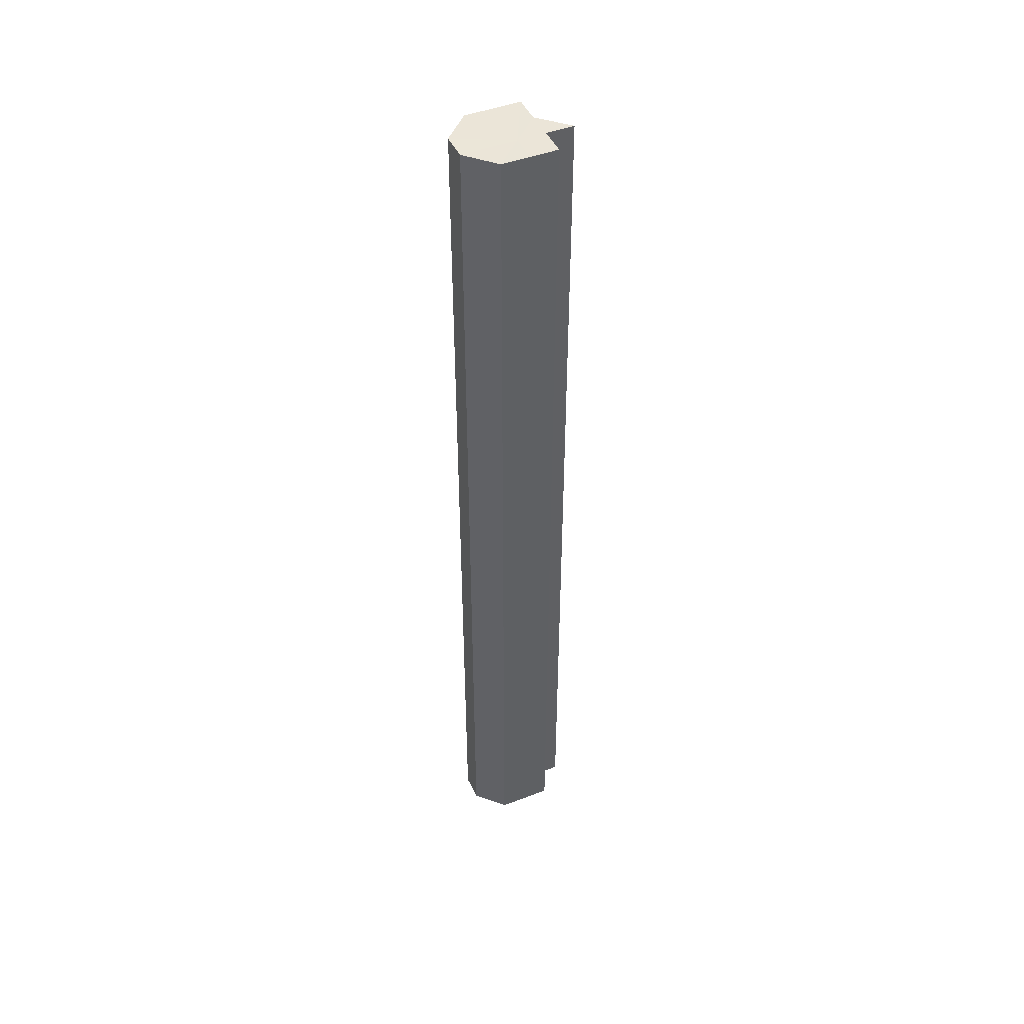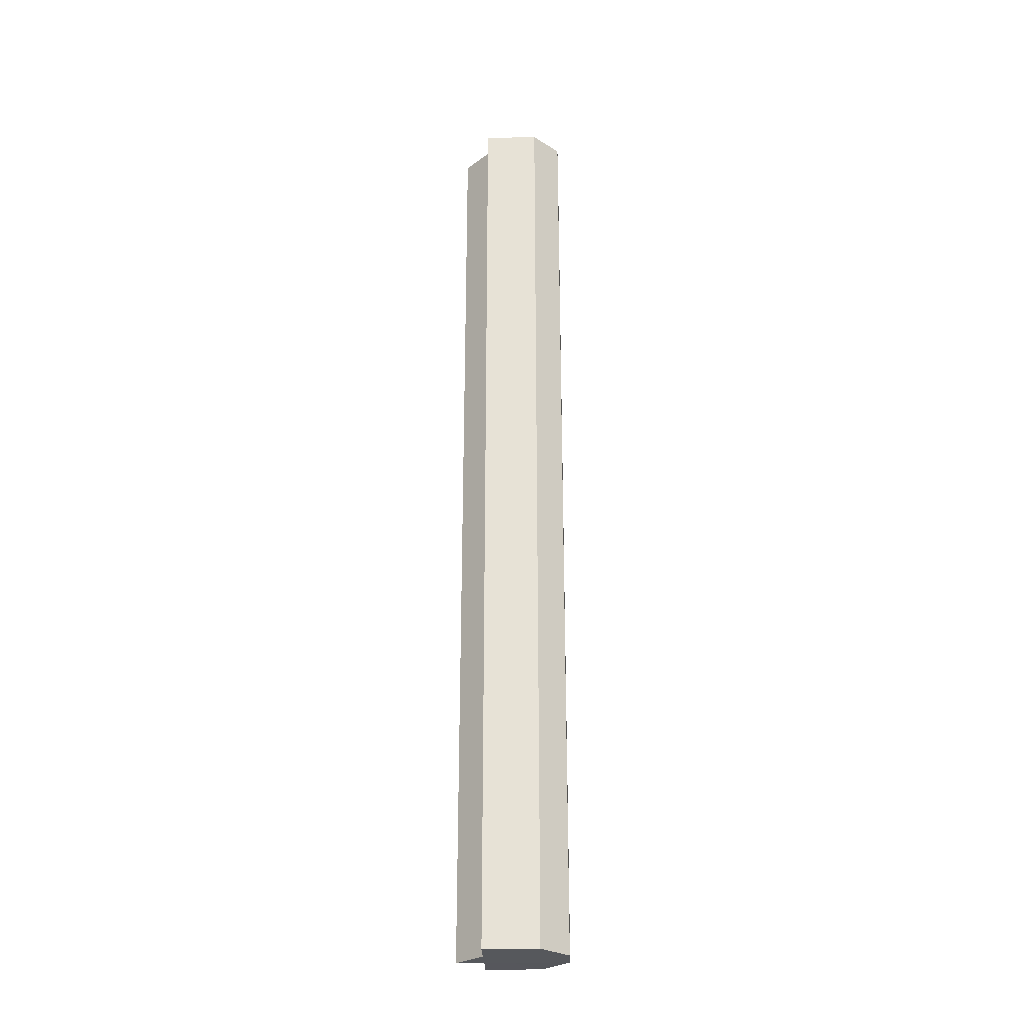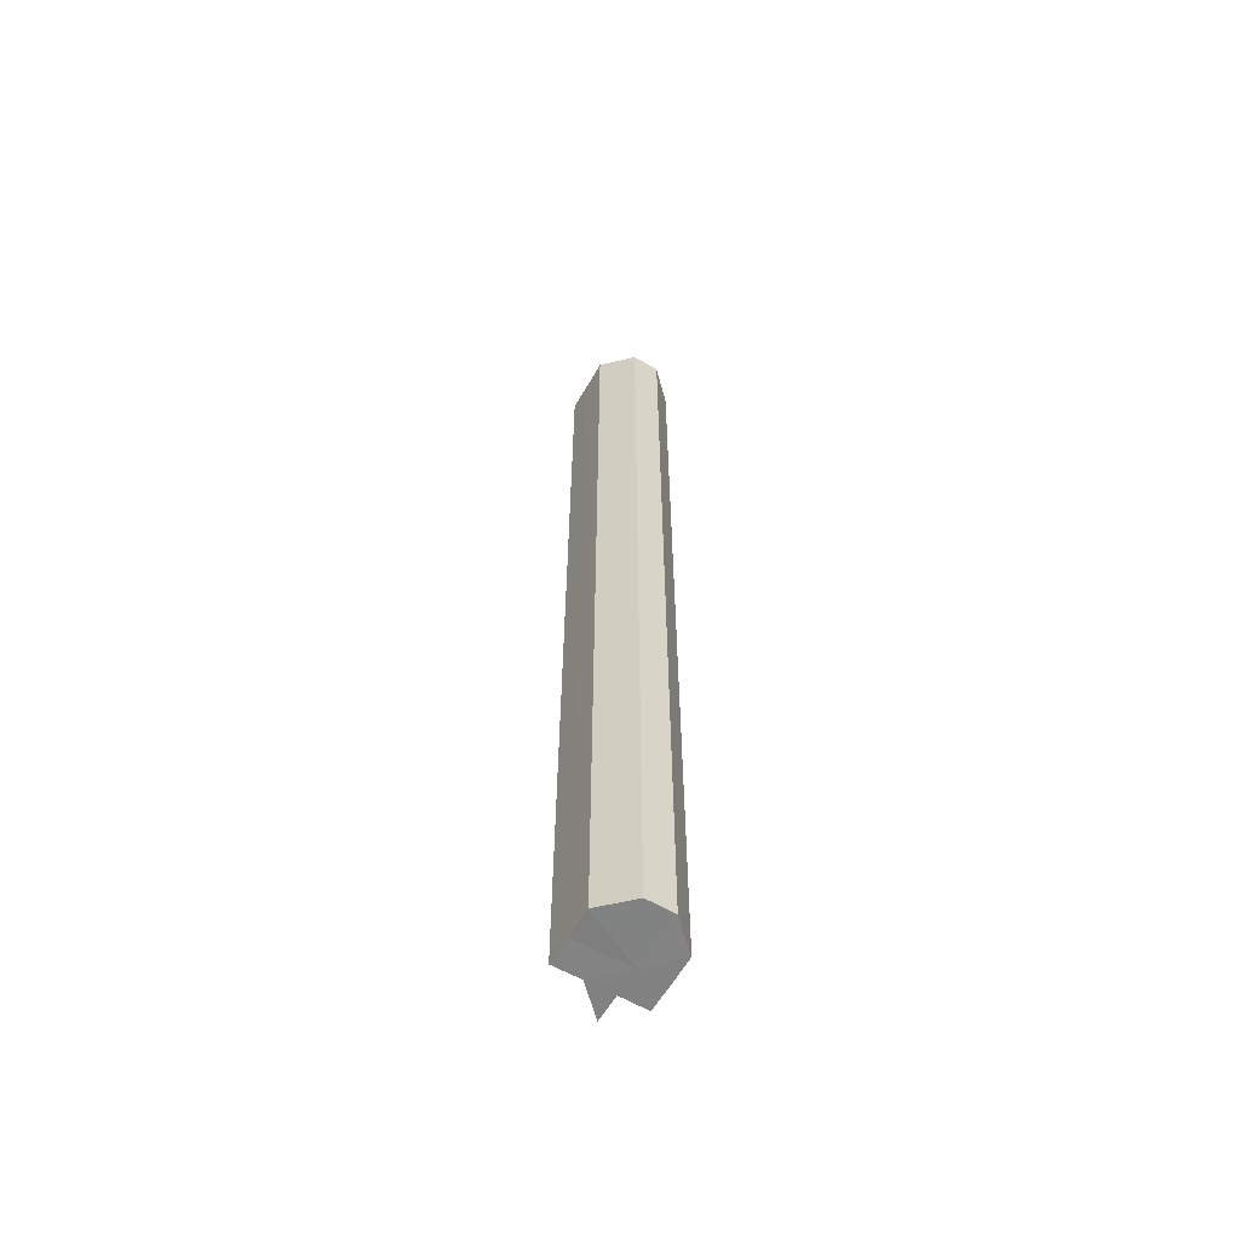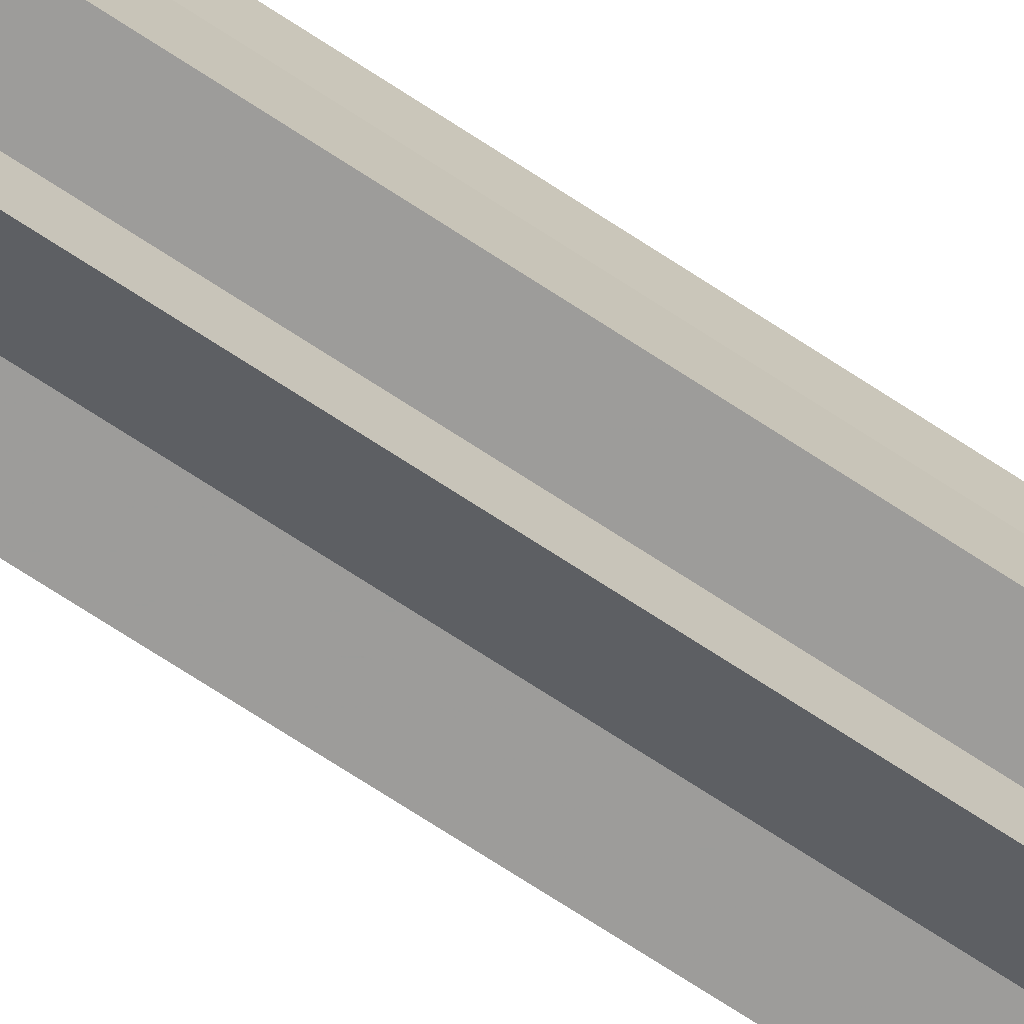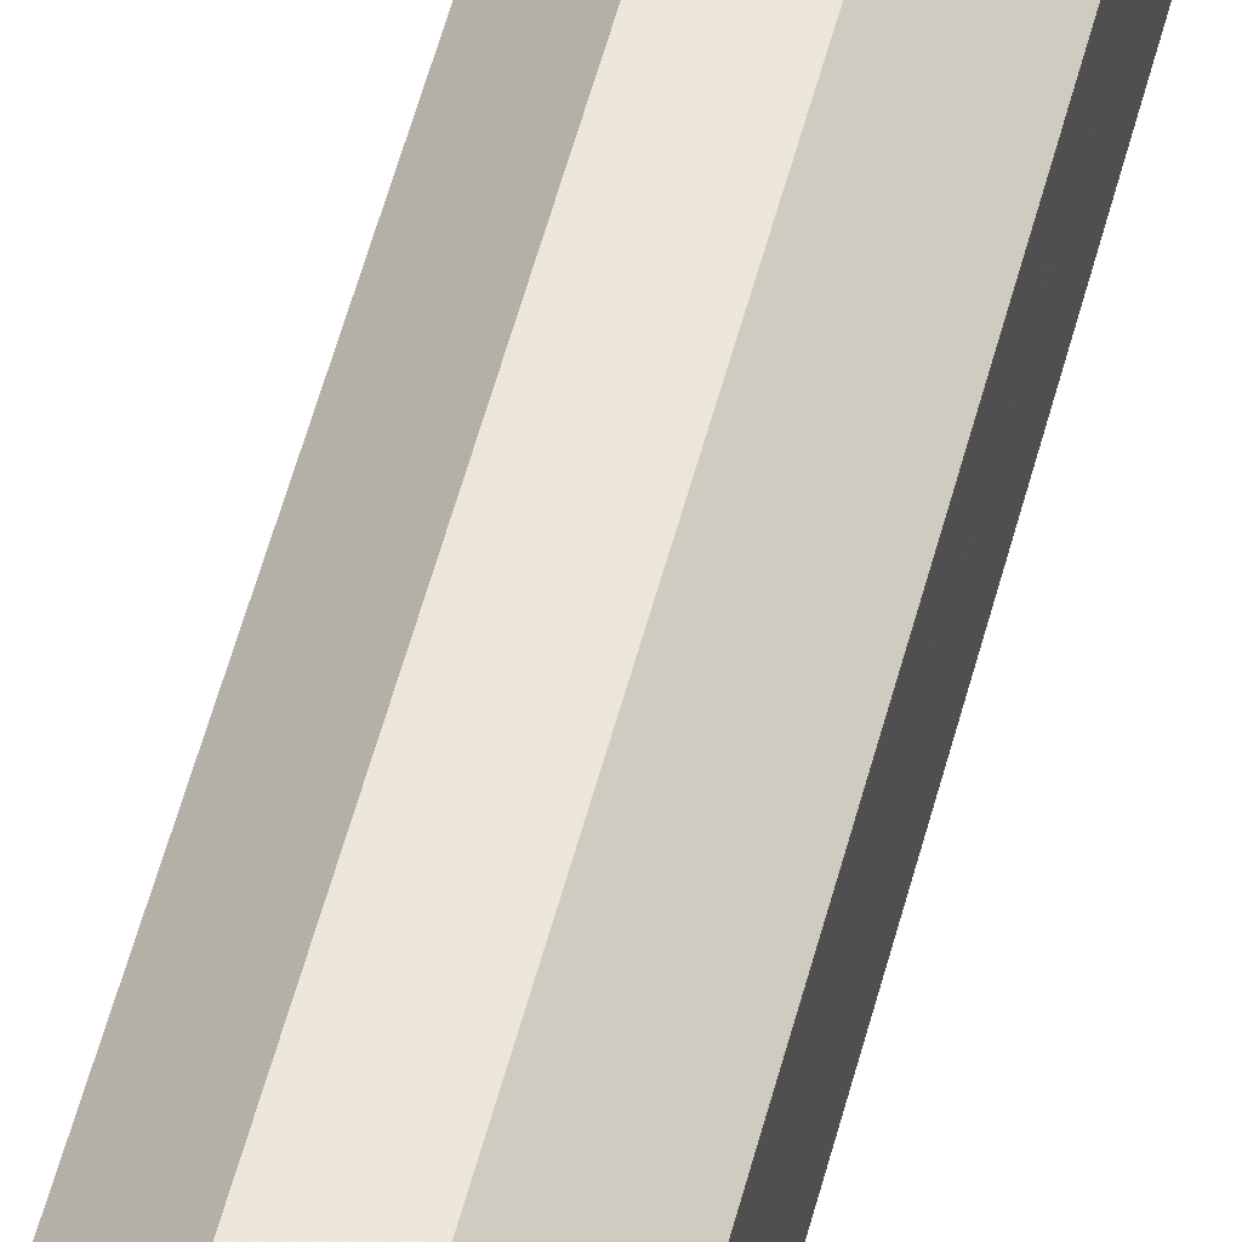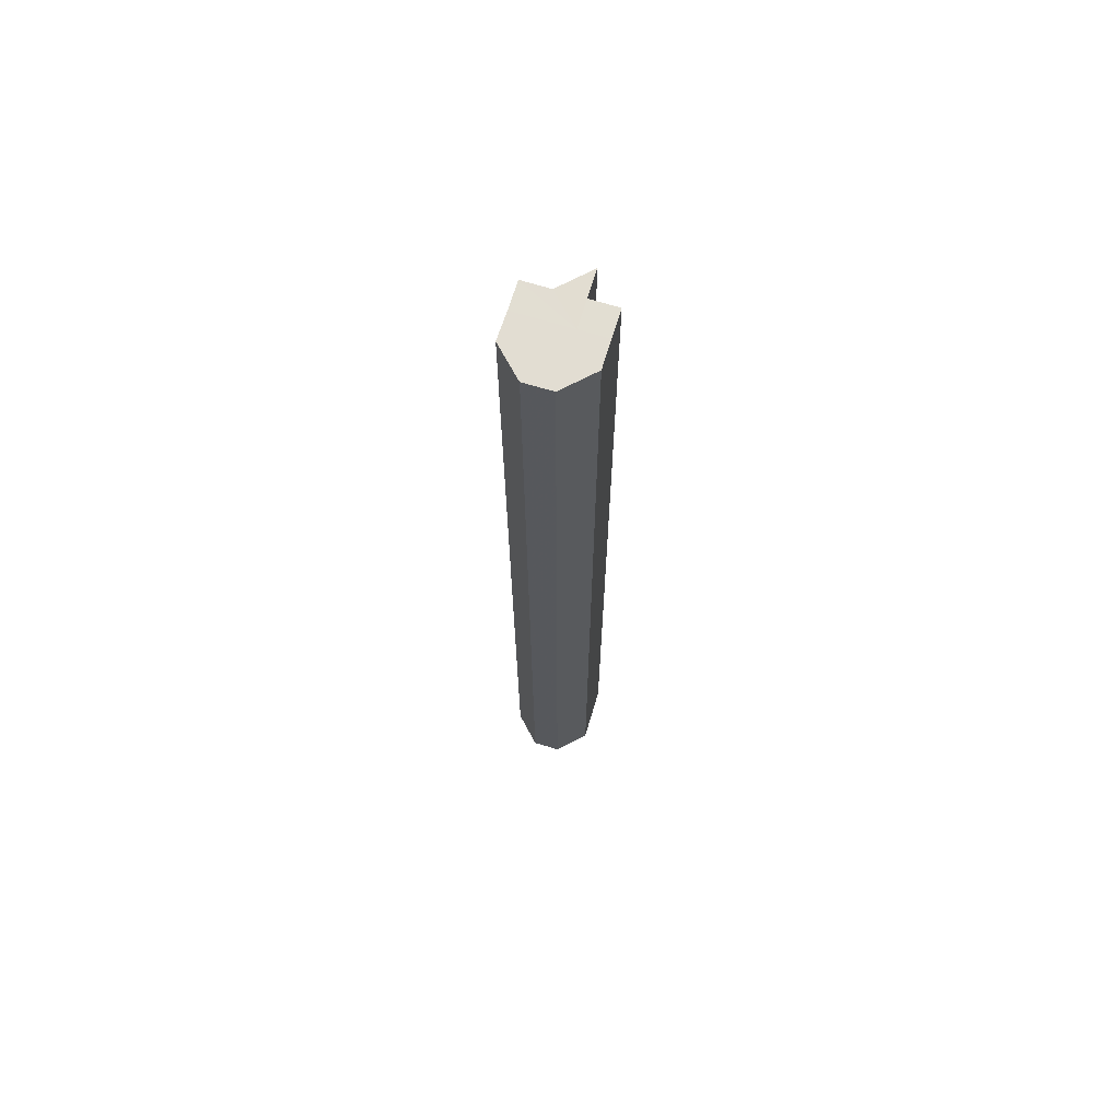
<metadata>
{"format":"obj","ext":"obj","renderer":"f3d","projection":"perspective","resolution":1024,"background":"white","views":[{"elev":46.0,"azim":-113.8,"up":"+Z"},{"elev":-27.8,"azim":92.1,"up":"+Z"},{"elev":-60.6,"azim":149.7,"up":"+Z"},{"elev":-71.1,"azim":-123.3,"up":"+Y"},{"elev":49.8,"azim":-166.4,"up":"+Y"},{"elev":68.4,"azim":-162.9,"up":"+Z"}]}
</metadata>
<code>
o 13911
v 2229 1867 12.37
v 2229 1867 12.37
v 2229 1867 12.72
v 2229 1867 12.37
v 2229 1867 12.72
v 2229 1867 12.37
v 2229 1867 12.72
v 2229 1867 12.37
v 2229 1867 12.72
v 2229 1867 12.37
v 2229 1867 12.72
v 2229 1867 12.37
v 2229 1867 12.72
v 2229 1867 12.37
v 2229 1867 12.72
v 2229 1867 12.37
v 2229 1867 12.72
v 2229 1867 12.37
v 2229 1867 12.72
v 2229 1867 12.37
v 2229 1867 12.72
v 2229 1867 12.37
v 2229 1867 12.72
v 2229 1867 12.37
v 2229 1867 12.72
v 2229 1867 12.37
v 2229 1867 12.72
v 2229 1867 12.37
v 2229 1867 12.72
v 2229 1867 12.37
v 2229 1867 12.37
v 2229 1867 12.37
v 2229 1867 12.72
v 2229 1867 12.72
v 2229 1867 12.37
v 2229 1867 12.37
v 2229 1867 12.37
v 2229 1867 12.37
v 2229 1867 12.37
v 2229 1867 12.37
v 2229 1867 12.37
v 2229 1867 12.37
v 2229 1867 12.37
v 2229 1867 12.37
v 2229 1867 12.72
v 2229 1867 12.72
v 2229 1867 12.72
v 2229 1867 12.37
v 2229 1867 12.72
v 2229 1867 12.72
v 2229 1867 12.37
v 2229 1867 12.37
v 2229 1867 12.37
v 2229 1867 12.72
v 2229 1867 12.72
v 2229 1867 12.72
v 2229 1867 12.72
v 2229 1867 12.72
v 2229 1867 12.72
v 2229 1867 12.72
v 2229 1867 12.72
v 2229 1867 12.72
v 2229 1867 12.72
v 2229 1867 12.72
v 2229 1867 12.72
v 2229 1867 12.37
v 2229 1867 12.37
v 2229 1867 12.72
f 1 2 3
f 2 4 5
f 6 1 7
f 4 8 9
f 8 10 11
f 7 12 13
f 10 14 15
f 14 16 17
f 13 18 19
f 19 20 21
f 21 22 23
f 23 24 25
f 25 26 27
f 27 28 29
f 30 28 31
f 30 32 28
f 33 32 34
f 35 36 33
f 30 31 37
f 30 37 38
f 30 38 39
f 30 39 40
f 30 40 41
f 30 41 42
f 30 42 43
f 30 43 44
f 45 42 46
f 47 48 45
f 49 44 50
f 51 52 47
f 52 53 54
f 55 50 56
f 55 56 57
f 55 57 58
f 55 58 59
f 55 59 60
f 55 60 61
f 55 61 62
f 55 62 63
f 55 63 64
f 55 64 65
f 66 67 68

</code>
